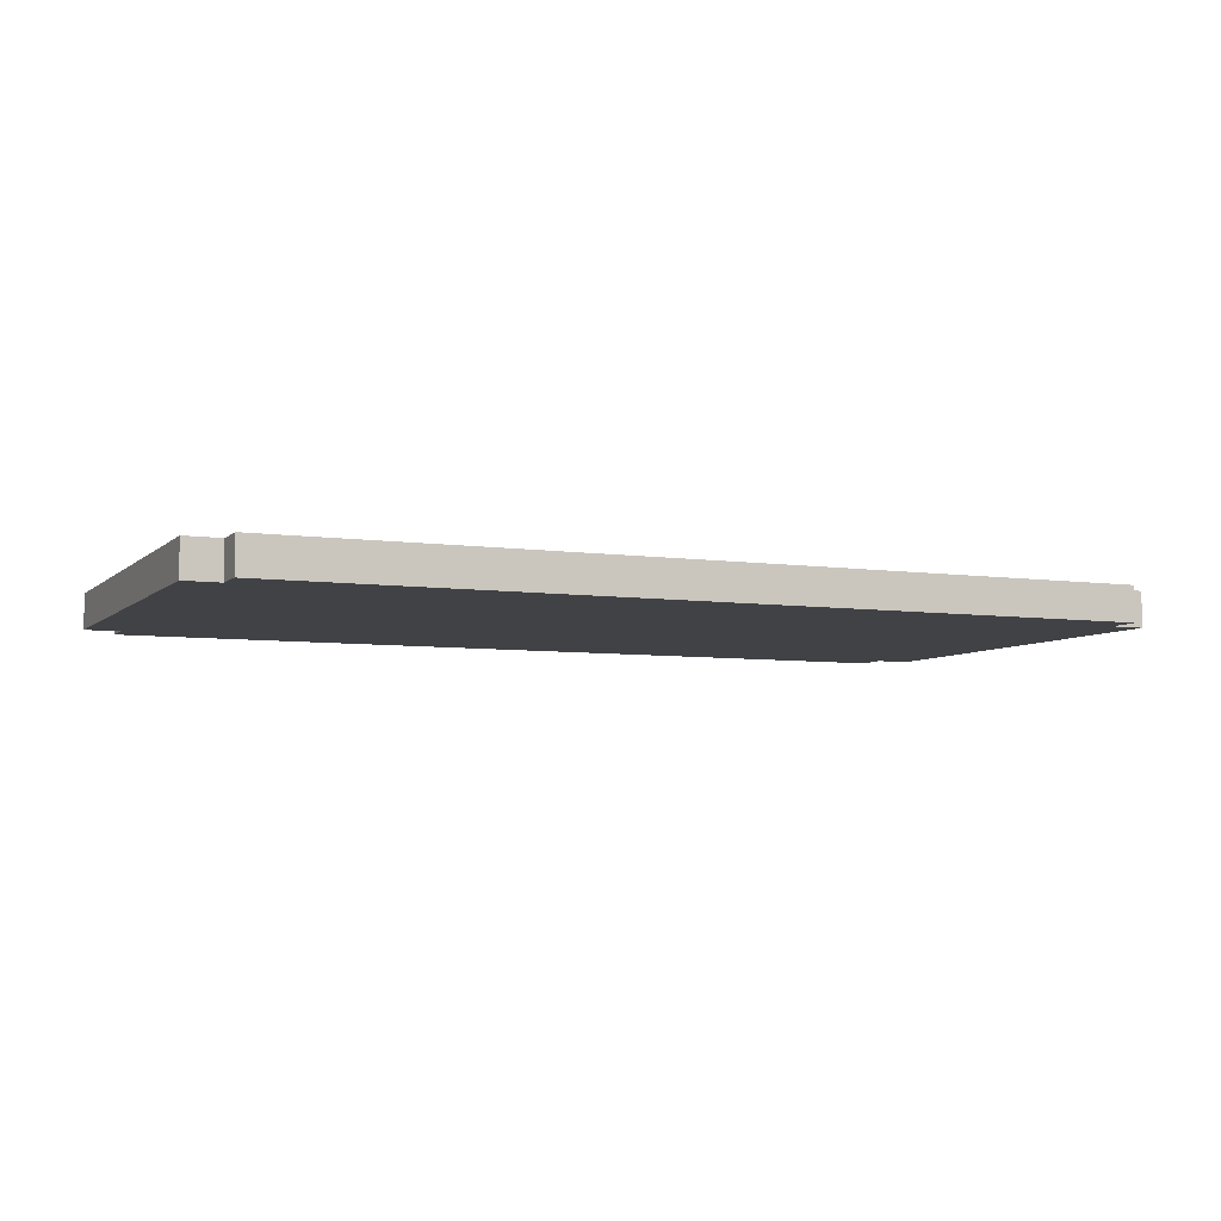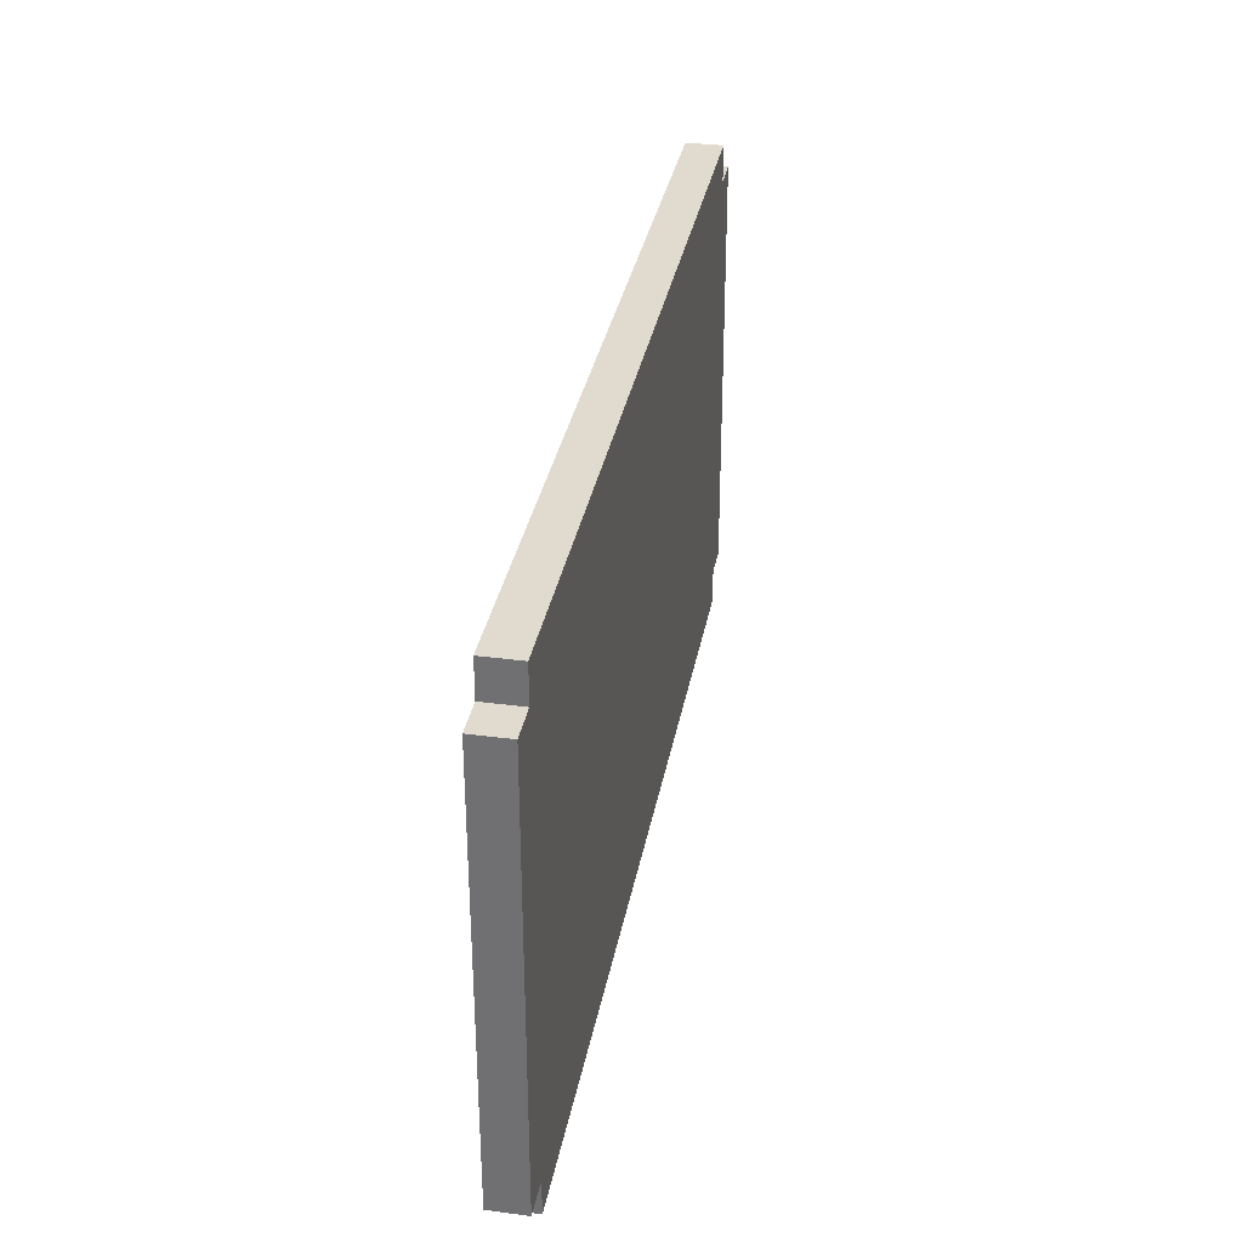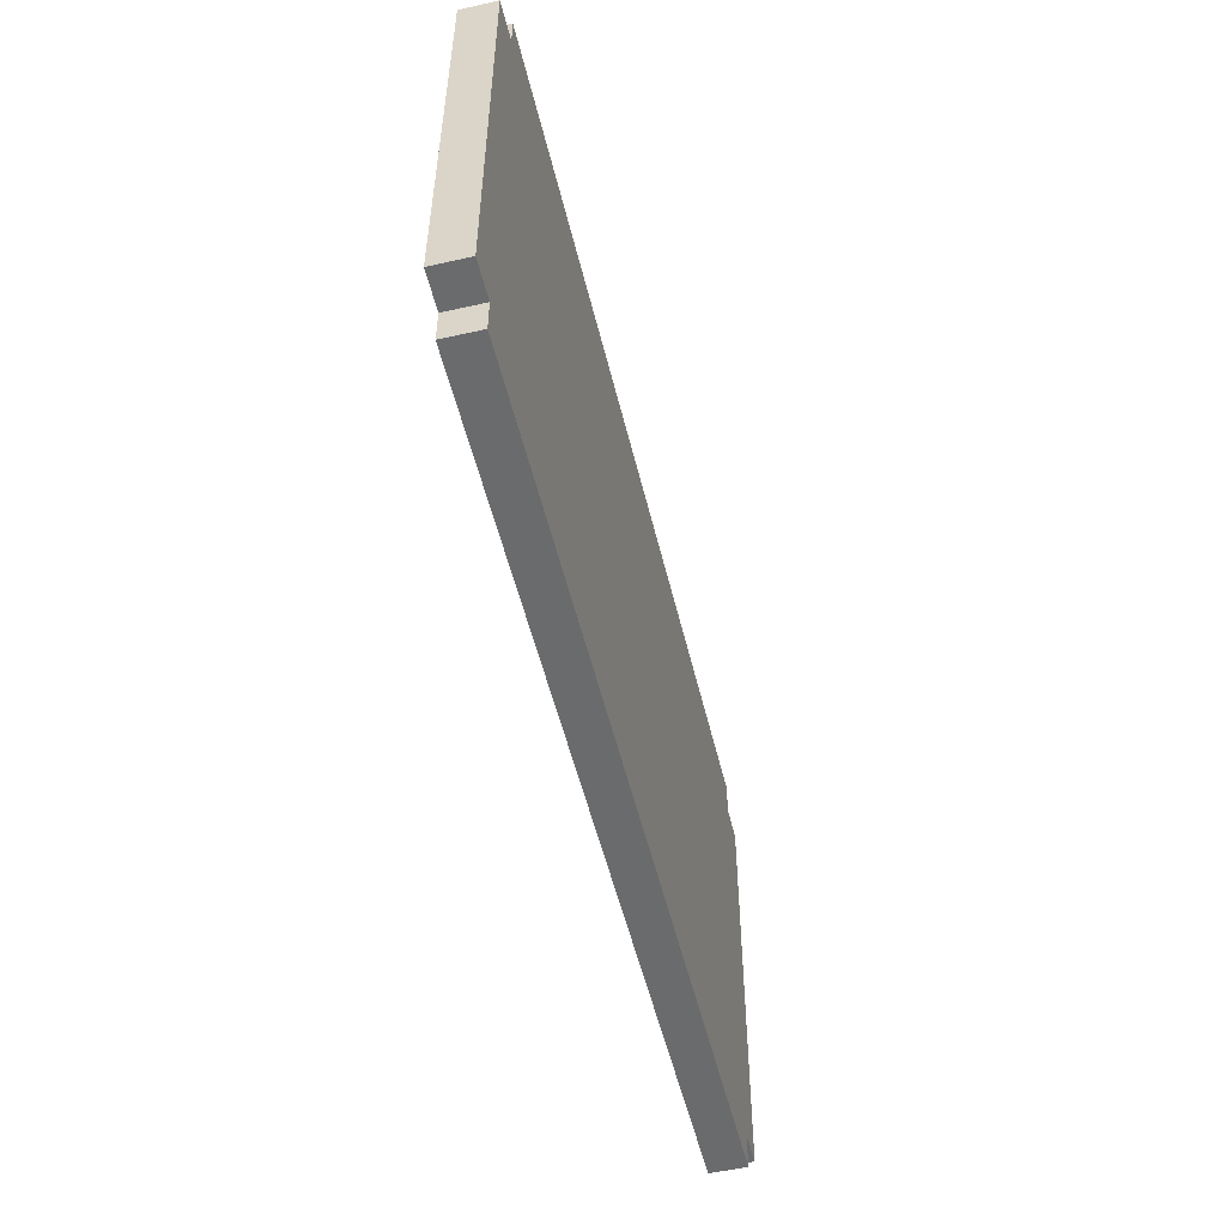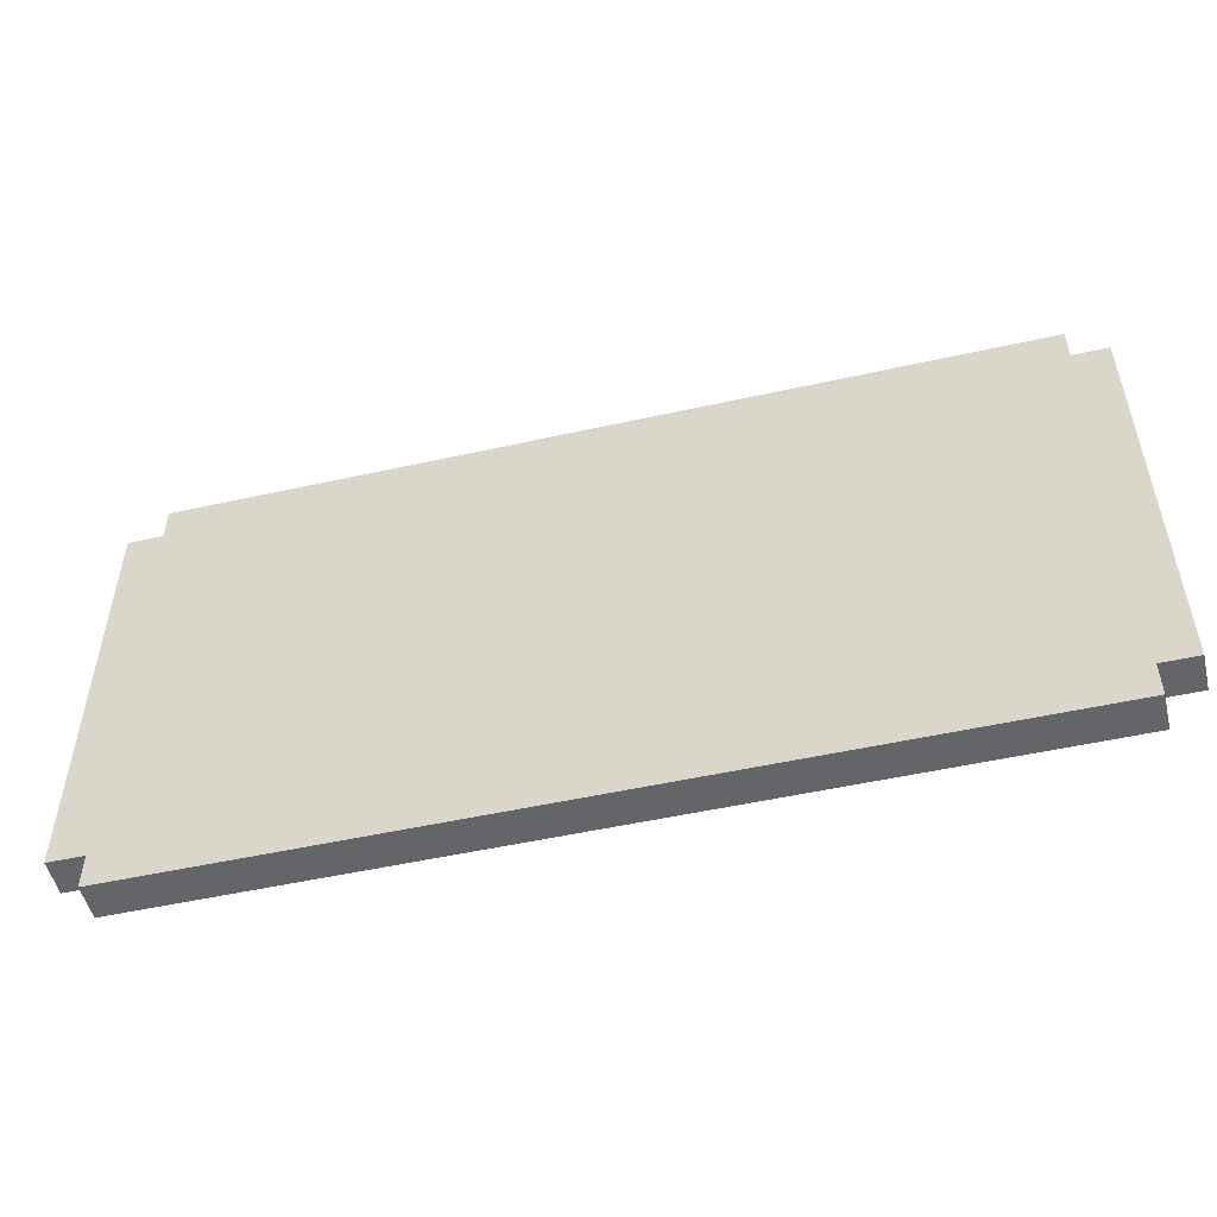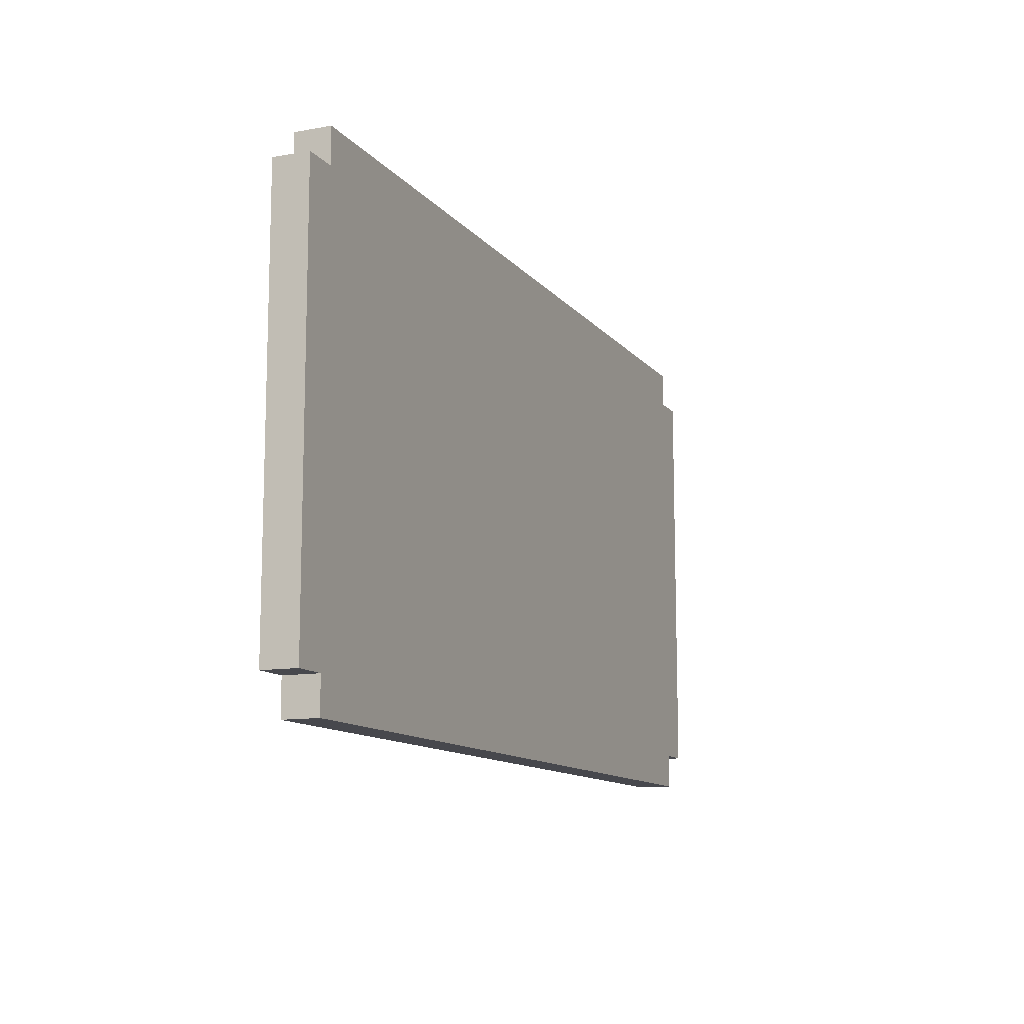
<metadata>
{"format":"obj","ext":"obj","renderer":"f3d","projection":"perspective","resolution":1024,"background":"white","views":[{"elev":-6.2,"azim":156.3,"up":"+Y"},{"elev":33.4,"azim":100.3,"up":"+Z"},{"elev":-53.2,"azim":103.5,"up":"+Z"},{"elev":-51.4,"azim":-166.4,"up":"+Z"},{"elev":-11.7,"azim":-66.8,"up":"+Z"}]}
</metadata>
<code>
o
v -1.3 0 0.7
v -1.3 0 0.6
v -1.3 0 0.3
v -1.3 0 -0.5
v -1.3 0.1 0.7
v -1.3 0.1 0.6
v -1.3 0.1 0.3
v -1.3 0.1 -0.5
v -1.2 0 0.8
v -1.2 0 0.7
v -1.2 0 -0.5
v -1.2 0 -0.6
v -1.2 0.1 0.8
v -1.2 0.1 0.7
v -1.2 0.1 -0.5
v -1.2 0.1 -0.6
v 1.2 0 0.8
v 1.2 0 0.7
v 1.2 0 -0.5
v 1.2 0 -0.6
v 1.2 0.1 0.8
v 1.2 0.1 0.7
v 1.2 0.1 -0.5
v 1.2 0.1 -0.6
v 1.3 0 0.7
v 1.3 0 0.6
v 1.3 0 0.3
v 1.3 0 -0.5
v 1.3 0.1 0.7
v 1.3 0.1 0.6
v 1.3 0.1 0.3
v 1.3 0.1 -0.5
v -1.2 0 0.8
v -1.2 0.1 0.8
v 1.2 0 0.8
v 1.2 0.1 0.8
v -1.3 0 0.7
v -1.3 0.1 0.7
v -1.2 0 0.7
v -1.2 0.1 0.7
v 1.2 0 0.7
v 1.2 0.1 0.7
v 1.3 0 0.7
v 1.3 0.1 0.7
v -1.3 0 -0.5
v -1.3 0.1 -0.5
v -1.2 0 -0.5
v -1.2 0.1 -0.5
v 1.2 0 -0.5
v 1.2 0.1 -0.5
v 1.3 0 -0.5
v 1.3 0.1 -0.5
v -1.2 0 -0.6
v -1.2 0.1 -0.6
v 1.2 0 -0.6
v 1.2 0.1 -0.6
v -1.2 0 0.8
v 1.2 0 0.8
v -1.3 0 0.7
v -1.2 0 0.7
v 1.2 0 0.7
v 1.3 0 0.7
v -1.3 0 0.6
v -1.2 0 0.6
v 1.2 0 0.6
v 1.3 0 0.6
v -1.3 0 0.3
v -1.2 0 0.3
v 1.2 0 0.3
v 1.3 0 0.3
v -0.3 0 0.2
v -0.1 0 0.2
v 0 0 0.2
v 0.2 0 0.2
v 0.4 0 0.2
v 0.8 0 0.2
v 0.9 0 0.2
v 1 0 0.2
v -1.1 0 0.1
v -1 0 0.1
v -0.2 0 0.1
v -0.1 0 0.1
v 0 0 0.1
v 0.1 0 0.1
v 0.2 0 0.1
v 0.5 0 0.1
v 0.6 0 0.1
v 0.7 0 0.1
v 0.8 0 0.1
v 0.9 0 0.1
v 1 0 0.1
v 1.1 0 0.1
v -1.1 0 -5.96e-08
v -1 0 -5.96e-08
v -0.8 0 -5.96e-08
v -0.3 0 -5.96e-08
v -0.2 0 -5.96e-08
v -0.1 0 -5.96e-08
v 0.1 0 -5.96e-08
v 0.4 0 -5.96e-08
v 0.5 0 -5.96e-08
v 0.6 0 -5.96e-08
v 0.7 0 -5.96e-08
v 0.8 0 -5.96e-08
v 0.9 0 -5.96e-08
v 1 0 -5.96e-08
v 1.1 0 -5.96e-08
v -1.1 0 -0.1
v -1 0 -0.1
v -0.9 0 -0.1
v -0.8 0 -0.1
v -0.1 0 -0.1
v 0 0 -0.1
v 0.2 0 -0.1
v 0.5 0 -0.1
v 0.7 0 -0.1
v 0.8 0 -0.1
v 0.9 0 -0.1
v 1.1 0 -0.1
v -1.1 0 -0.2
v -1 0 -0.2
v -0.2 0 -0.2
v -0.1 0 -0.2
v 0 0 -0.2
v 0.2 0 -0.2
v 0.4 0 -0.2
v 0.5 0 -0.2
v 0.7 0 -0.2
v 0.8 0 -0.2
v 0.9 0 -0.2
v 1.1 0 -0.2
v -1 0 -0.3
v -0.9 0 -0.3
v -0.8 0 -0.3
v 0 0 -0.3
v 0.2 0 -0.3
v 0.3 0 -0.3
v 0.5 0 -0.3
v 0.9 0 -0.3
v 1.1 0 -0.3
v -1.1 0 -0.4
v -0.9 0 -0.4
v -0.8 0 -0.4
v -0.2 0 -0.4
v -0.1 0 -0.4
v 0.2 0 -0.4
v 0.3 0 -0.4
v 0.4 0 -0.4
v 0.5 0 -0.4
v 0.9 0 -0.4
v 1.1 0 -0.4
v -1.3 0 -0.5
v -1.2 0 -0.5
v -1.1 0 -0.5
v -0.9 0 -0.5
v 1.2 0 -0.5
v 1.3 0 -0.5
v -1.2 0 -0.6
v 1.2 0 -0.6
v -1.2 0.1 0.8
v 1.2 0.1 0.8
v -1.3 0.1 0.7
v -1.2 0.1 0.7
v 1.2 0.1 0.7
v 1.3 0.1 0.7
v -1.3 0.1 0.6
v -1.2 0.1 0.6
v 1.2 0.1 0.6
v 1.3 0.1 0.6
v -1.3 0.1 0.3
v -1.2 0.1 0.3
v 1.2 0.1 0.3
v 1.3 0.1 0.3
v -0.3 0.1 0.2
v -0.1 0.1 0.2
v 0 0.1 0.2
v 0.2 0.1 0.2
v 0.4 0.1 0.2
v 0.8 0.1 0.2
v 0.9 0.1 0.2
v 1 0.1 0.2
v -1.1 0.1 0.1
v -1 0.1 0.1
v -0.2 0.1 0.1
v -0.1 0.1 0.1
v 0 0.1 0.1
v 0.1 0.1 0.1
v 0.2 0.1 0.1
v 0.5 0.1 0.1
v 0.6 0.1 0.1
v 0.7 0.1 0.1
v 0.8 0.1 0.1
v 0.9 0.1 0.1
v 1 0.1 0.1
v 1.1 0.1 0.1
v -1.1 0.1 -5.96e-08
v -1 0.1 -5.96e-08
v -0.8 0.1 -5.96e-08
v -0.3 0.1 -5.96e-08
v -0.2 0.1 -5.96e-08
v -0.1 0.1 -5.96e-08
v 0.1 0.1 -5.96e-08
v 0.4 0.1 -5.96e-08
v 0.5 0.1 -5.96e-08
v 0.6 0.1 -5.96e-08
v 0.7 0.1 -5.96e-08
v 0.8 0.1 -5.96e-08
v 0.9 0.1 -5.96e-08
v 1 0.1 -5.96e-08
v 1.1 0.1 -5.96e-08
v -1.1 0.1 -0.1
v -1 0.1 -0.1
v -0.9 0.1 -0.1
v -0.8 0.1 -0.1
v -0.1 0.1 -0.1
v 0 0.1 -0.1
v 0.2 0.1 -0.1
v 0.5 0.1 -0.1
v 0.7 0.1 -0.1
v 0.8 0.1 -0.1
v 0.9 0.1 -0.1
v 1.1 0.1 -0.1
v -1.1 0.1 -0.2
v -1 0.1 -0.2
v -0.2 0.1 -0.2
v -0.1 0.1 -0.2
v 0 0.1 -0.2
v 0.2 0.1 -0.2
v 0.4 0.1 -0.2
v 0.5 0.1 -0.2
v 0.7 0.1 -0.2
v 0.8 0.1 -0.2
v 0.9 0.1 -0.2
v 1.1 0.1 -0.2
v -1 0.1 -0.3
v -0.9 0.1 -0.3
v -0.8 0.1 -0.3
v 0 0.1 -0.3
v 0.2 0.1 -0.3
v 0.3 0.1 -0.3
v 0.5 0.1 -0.3
v 0.9 0.1 -0.3
v 1.1 0.1 -0.3
v -1.1 0.1 -0.4
v -0.9 0.1 -0.4
v -0.8 0.1 -0.4
v -0.2 0.1 -0.4
v -0.1 0.1 -0.4
v 0.2 0.1 -0.4
v 0.3 0.1 -0.4
v 0.4 0.1 -0.4
v 0.5 0.1 -0.4
v 0.9 0.1 -0.4
v 1.1 0.1 -0.4
v -1.3 0.1 -0.5
v -1.2 0.1 -0.5
v -1.1 0.1 -0.5
v -0.9 0.1 -0.5
v 1.2 0.1 -0.5
v 1.3 0.1 -0.5
v -1.2 0.1 -0.6
v 1.2 0.1 -0.6
f 5 2 1
f 6 3 2
f 6 2 5
f 7 4 3
f 7 3 6
f 8 4 7
f 13 10 9
f 14 10 13
f 15 12 11
f 16 12 15
f 17 18 21
f 21 18 22
f 19 20 23
f 23 20 24
f 25 26 29
f 26 27 30
f 29 26 30
f 27 28 31
f 30 27 31
f 31 28 32
f 35 34 33
f 36 34 35
f 39 38 37
f 40 38 39
f 43 42 41
f 44 42 43
f 45 46 47
f 47 46 48
f 49 50 51
f 51 50 52
f 53 54 55
f 55 54 56
f 60 58 57
f 61 58 60
f 63 60 59
f 64 61 60
f 64 60 63
f 65 62 61
f 65 61 64
f 66 62 65
f 67 64 63
f 68 65 64
f 68 64 67
f 69 66 65
f 69 65 68
f 70 66 69
f 71 69 68
f 72 69 71
f 73 69 72
f 74 69 73
f 75 69 74
f 76 69 75
f 77 69 76
f 78 69 77
f 79 71 68
f 80 71 79
f 81 72 71
f 82 73 72
f 82 72 81
f 83 74 73
f 83 73 82
f 84 74 83
f 85 75 74
f 85 74 84
f 86 76 75
f 87 76 86
f 88 76 87
f 89 77 76
f 89 76 88
f 90 78 77
f 90 77 89
f 91 69 78
f 91 78 90
f 92 69 91
f 93 79 68
f 93 80 79
f 94 71 80
f 94 80 93
f 95 71 94
f 96 81 71
f 96 71 95
f 97 82 81
f 97 81 96
f 98 84 83
f 98 82 97
f 98 83 82
f 99 85 84
f 99 84 98
f 100 75 85
f 100 85 99
f 100 86 75
f 101 87 86
f 101 86 100
f 102 88 87
f 102 87 101
f 103 89 88
f 103 88 102
f 104 90 89
f 104 89 103
f 105 91 90
f 105 90 104
f 106 92 91
f 106 91 105
f 107 69 92
f 107 92 106
f 108 93 68
f 108 94 93
f 109 95 94
f 109 94 108
f 110 95 109
f 111 103 102
f 111 95 110
f 111 96 95
f 111 97 96
f 111 100 99
f 111 104 103
f 111 98 97
f 111 107 106
f 111 105 104
f 111 106 105
f 111 102 101
f 111 101 100
f 111 99 98
f 112 107 111
f 113 107 112
f 114 107 113
f 115 107 114
f 116 107 115
f 117 107 116
f 118 107 117
f 119 69 107
f 119 107 118
f 120 110 109
f 120 108 68
f 120 109 108
f 121 110 120
f 122 111 110
f 122 112 111
f 123 113 112
f 123 112 122
f 124 114 113
f 124 113 123
f 125 115 114
f 125 114 124
f 126 115 125
f 127 116 115
f 127 115 126
f 128 117 116
f 128 116 127
f 129 118 117
f 129 117 128
f 130 119 118
f 130 118 129
f 131 69 119
f 131 119 130
f 132 110 121
f 132 121 120
f 133 122 110
f 133 110 132
f 134 122 133
f 135 124 123
f 135 125 124
f 136 126 125
f 136 125 135
f 137 126 136
f 138 130 129
f 138 128 127
f 138 129 128
f 138 127 126
f 139 131 130
f 139 130 138
f 140 69 131
f 140 131 139
f 141 133 132
f 141 132 120
f 141 120 68
f 142 134 133
f 142 133 141
f 143 122 134
f 143 134 142
f 144 123 122
f 144 122 143
f 145 136 135
f 145 123 144
f 145 135 123
f 146 137 136
f 146 136 145
f 147 126 137
f 147 137 146
f 148 138 126
f 148 126 147
f 149 139 138
f 149 138 148
f 150 140 139
f 150 139 149
f 151 69 140
f 151 140 150
f 152 68 67
f 153 141 68
f 153 68 152
f 154 142 141
f 154 141 153
f 155 146 145
f 155 142 154
f 155 145 144
f 155 151 150
f 155 144 143
f 155 150 149
f 155 143 142
f 155 149 148
f 155 147 146
f 155 148 147
f 156 69 151
f 156 151 155
f 156 70 69
f 157 70 156
f 158 155 154
f 158 156 155
f 158 154 153
f 159 156 158
f 160 161 163
f 163 161 164
f 162 163 166
f 163 164 167
f 166 163 167
f 164 165 168
f 167 164 168
f 168 165 169
f 166 167 170
f 167 168 171
f 170 167 171
f 168 169 172
f 171 168 172
f 172 169 173
f 171 172 174
f 174 172 175
f 175 172 176
f 176 172 177
f 177 172 178
f 178 172 179
f 179 172 180
f 180 172 181
f 171 174 182
f 182 174 183
f 174 175 184
f 175 176 185
f 184 175 185
f 176 177 186
f 185 176 186
f 186 177 187
f 177 178 188
f 187 177 188
f 178 179 189
f 189 179 190
f 190 179 191
f 179 180 192
f 191 179 192
f 180 181 193
f 192 180 193
f 181 172 194
f 193 181 194
f 194 172 195
f 171 182 196
f 182 183 196
f 183 174 197
f 196 183 197
f 197 174 198
f 174 184 199
f 198 174 199
f 184 185 200
f 199 184 200
f 186 187 201
f 200 185 201
f 185 186 201
f 187 188 202
f 201 187 202
f 188 178 203
f 202 188 203
f 178 189 203
f 189 190 204
f 203 189 204
f 190 191 205
f 204 190 205
f 191 192 206
f 205 191 206
f 192 193 207
f 206 192 207
f 193 194 208
f 207 193 208
f 194 195 209
f 208 194 209
f 195 172 210
f 209 195 210
f 171 196 211
f 196 197 211
f 197 198 212
f 211 197 212
f 212 198 213
f 205 206 214
f 213 198 214
f 198 199 214
f 199 200 214
f 202 203 214
f 206 207 214
f 200 201 214
f 209 210 214
f 207 208 214
f 208 209 214
f 204 205 214
f 203 204 214
f 201 202 214
f 214 210 215
f 215 210 216
f 216 210 217
f 217 210 218
f 218 210 219
f 219 210 220
f 220 210 221
f 210 172 222
f 221 210 222
f 212 213 223
f 171 211 223
f 211 212 223
f 223 213 224
f 213 214 225
f 214 215 225
f 215 216 226
f 225 215 226
f 216 217 227
f 226 216 227
f 217 218 228
f 227 217 228
f 228 218 229
f 218 219 230
f 229 218 230
f 219 220 231
f 230 219 231
f 220 221 232
f 231 220 232
f 221 222 233
f 232 221 233
f 222 172 234
f 233 222 234
f 224 213 235
f 223 224 235
f 213 225 236
f 235 213 236
f 236 225 237
f 226 227 238
f 227 228 238
f 228 229 239
f 238 228 239
f 239 229 240
f 232 233 241
f 230 231 241
f 231 232 241
f 229 230 241
f 233 234 242
f 241 233 242
f 234 172 243
f 242 234 243
f 235 236 244
f 223 235 244
f 171 223 244
f 236 237 245
f 244 236 245
f 237 225 246
f 245 237 246
f 225 226 247
f 246 225 247
f 238 239 248
f 247 226 248
f 226 238 248
f 239 240 249
f 248 239 249
f 240 229 250
f 249 240 250
f 229 241 251
f 250 229 251
f 241 242 252
f 251 241 252
f 242 243 253
f 252 242 253
f 243 172 254
f 253 243 254
f 170 171 255
f 171 244 256
f 255 171 256
f 244 245 257
f 256 244 257
f 248 249 258
f 257 245 258
f 247 248 258
f 253 254 258
f 246 247 258
f 252 253 258
f 245 246 258
f 251 252 258
f 249 250 258
f 250 251 258
f 254 172 259
f 258 254 259
f 172 173 259
f 259 173 260
f 257 258 261
f 258 259 261
f 256 257 261
f 261 259 262

</code>
